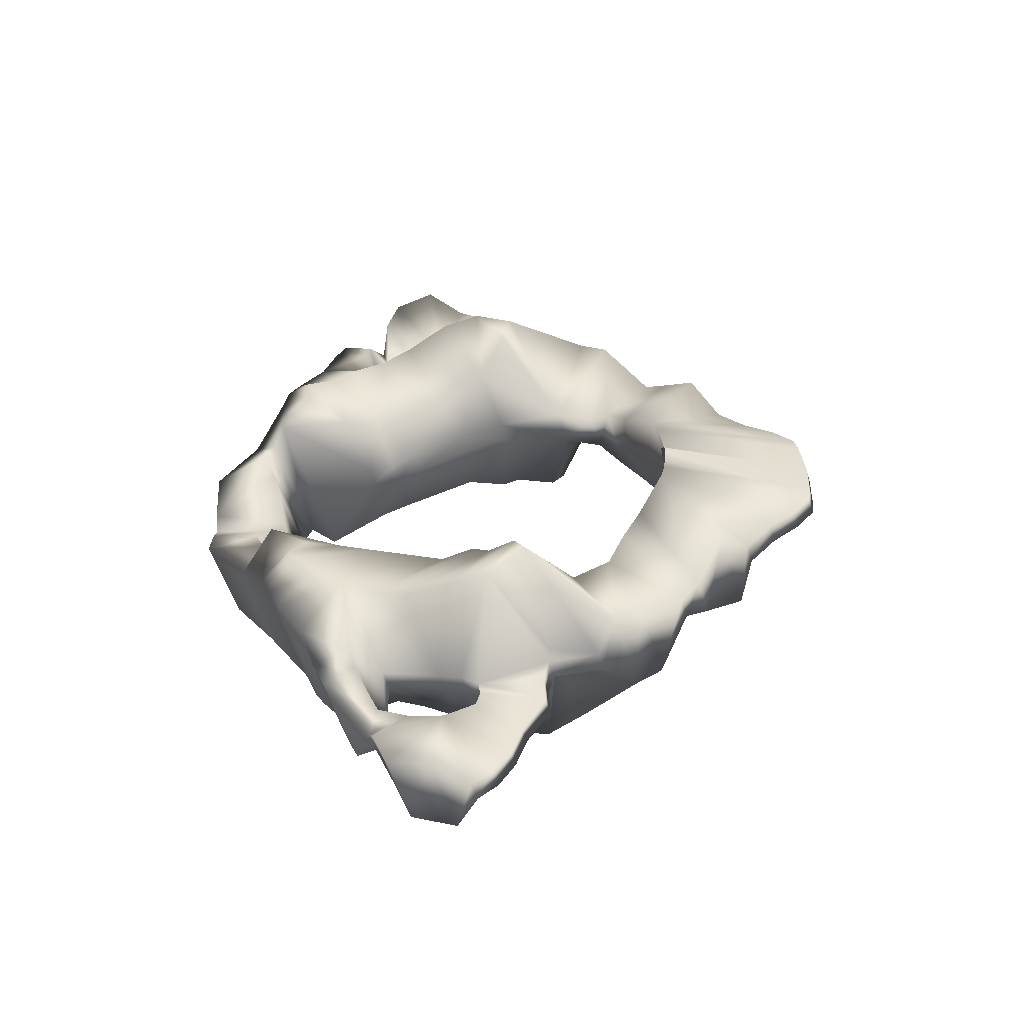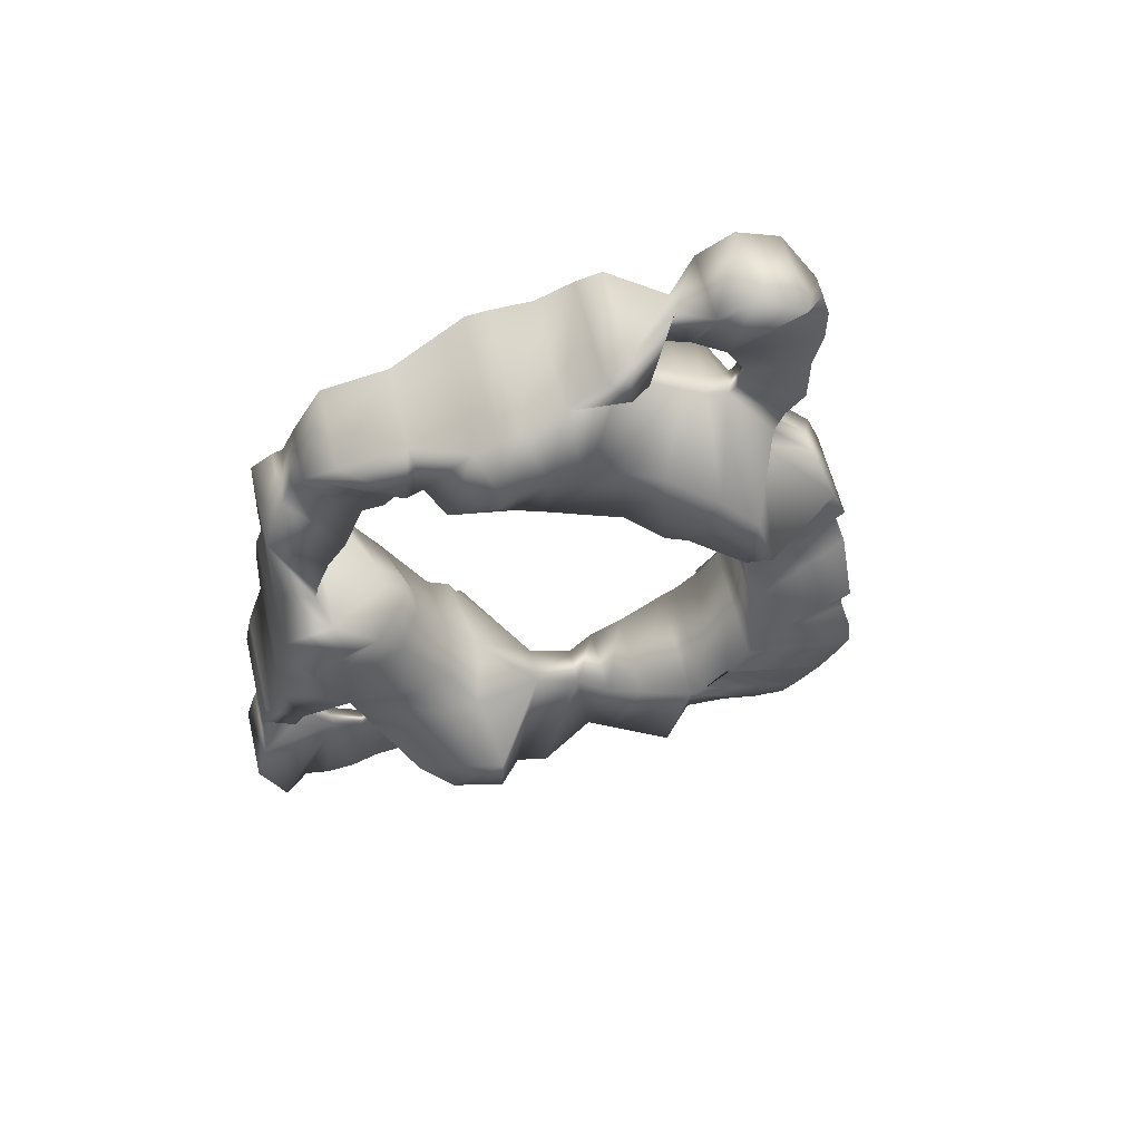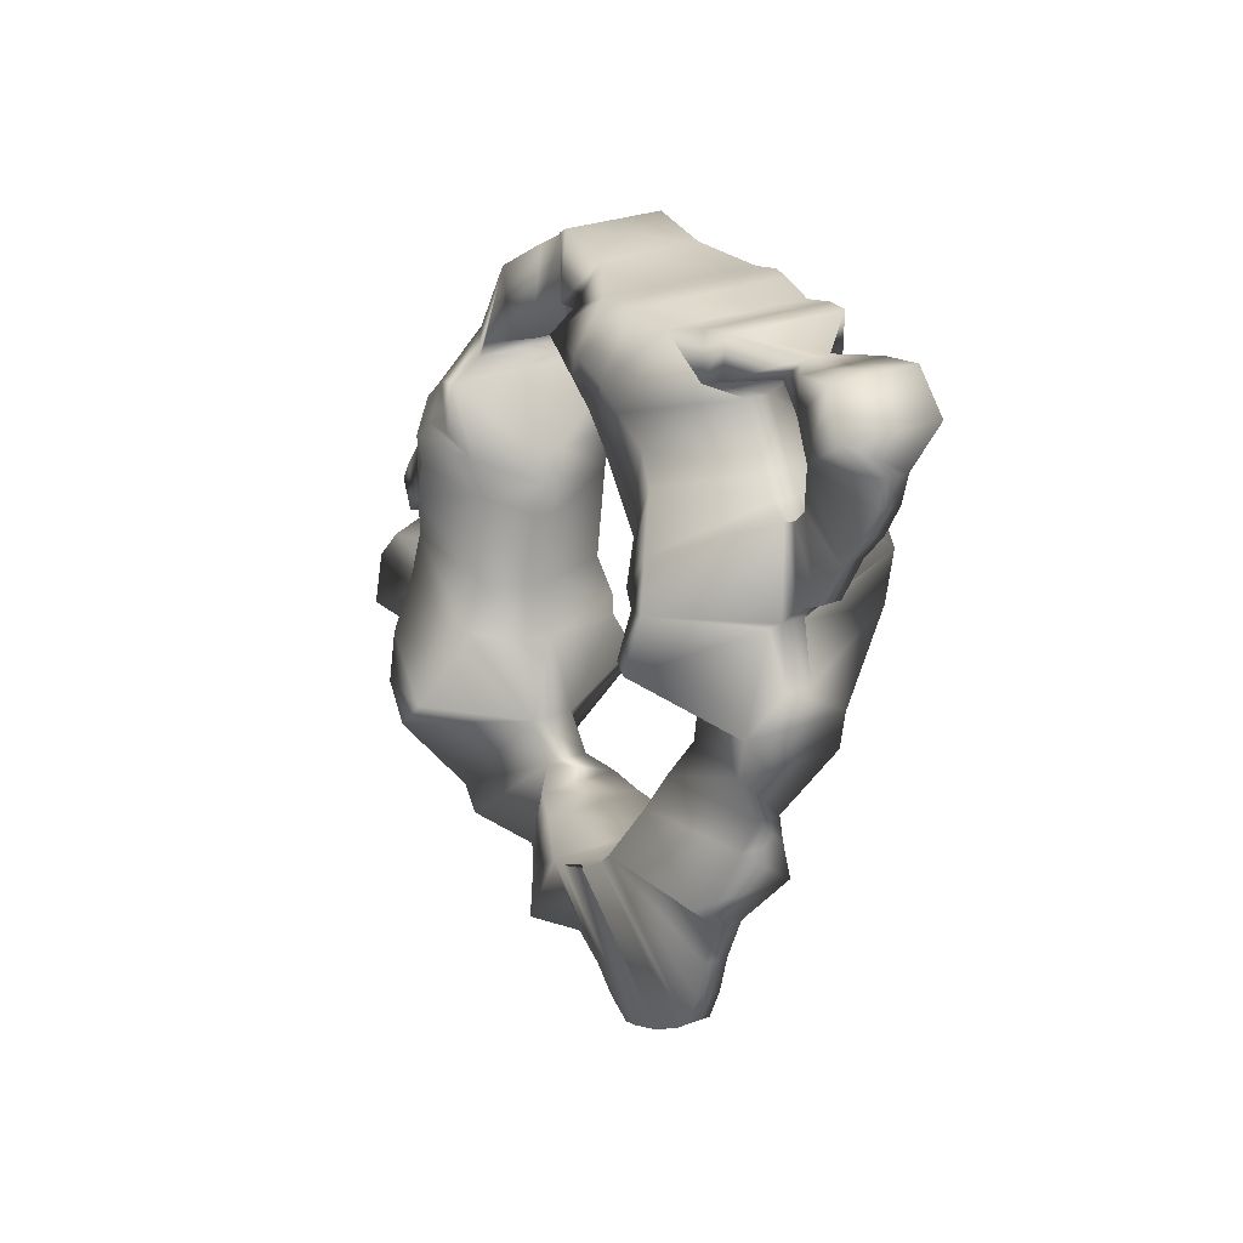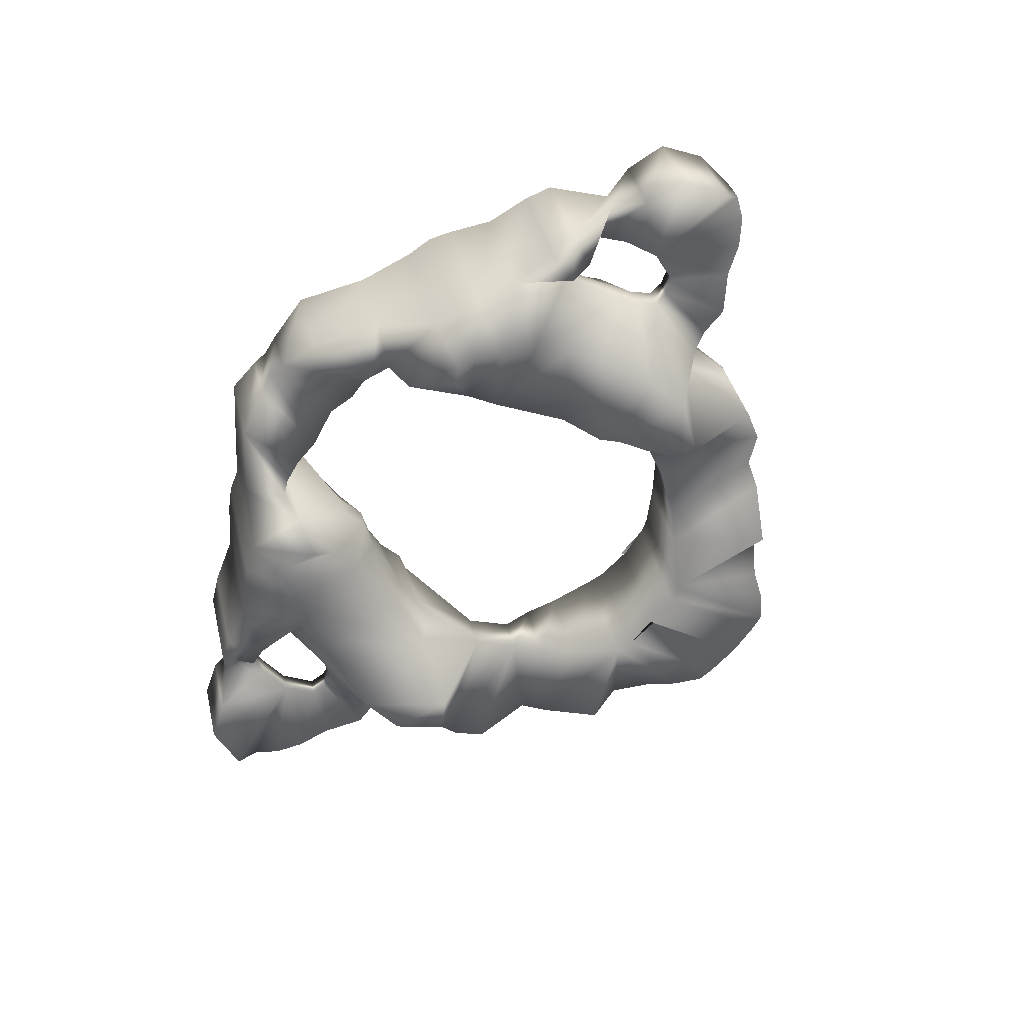
<metadata>
{"format":"obj","ext":"obj","renderer":"f3d","projection":"perspective","resolution":1024,"background":"white","views":[{"elev":36.0,"azim":88.1,"up":"+Y"},{"elev":-41.1,"azim":54.0,"up":"+Y"},{"elev":-7.2,"azim":64.0,"up":"+Z"},{"elev":-61.5,"azim":52.3,"up":"+Y"}]}
</metadata>
<code>
g default
v -0.03466 1.302 -0.599
v 6.8e-05 1.302 -0.6015
v 6.8e-05 1.241 -0.4813
v -0.03294 1.241 -0.4814
v -0.04939 1.302 -0.5964
v -0.06947 1.3 -0.5782
v -0.08727 1.296 -0.5535
v -0.04683 1.241 -0.4768
v -0.1142 1.293 -0.5283
v -0.135 1.261 -0.5176
v -0.1716 1.279 -0.4799
v -0.1056 1.257 -0.4232
v -0.1849 1.285 -0.4587
v -0.1227 1.27 -0.3998
v -0.222 1.251 -0.4332
v -0.2358 1.248 -0.4093
v -0.151 1.207 -0.3147
v -0.1781 1.183 -0.3539
v -0.1403 1.265 -0.3652
v -0.1985 1.178 -0.3664
v -0.2461 1.274 -0.377
v -0.2486 1.269 -0.3322
v -0.2313 1.269 -0.3335
v -0.2252 1.177 -0.3296
v -0.267 1.261 -0.2683
v -0.2566 1.259 -0.2528
v -0.2509 1.257 -0.2338
v -0.2249 1.181 -0.2905
v -0.2371 1.25 -0.1816
v -0.2119 1.191 -0.2428
v -0.18 1.183 -0.1867
v -0.1986 1.191 -0.2137
v -0.2526 1.208 -0.1785
v -0.1882 1.19 -0.1161
v -0.2218 1.198 -0.1365
v -0.1706 1.186 -0.1077
v -0.1632 1.178 -0.1633
v -0.1478 1.188 -0.09914
v -0.1489 1.168 -0.1444
v -0.1408 1.209 -0.2985
v -0.1326 1.218 -0.2613
v -0.1451 1.265 -0.3015
v -0.1105 1.206 -0.1967
v -0.1319 1.26 -0.2586
v -0.09135 1.251 -0.1858
v -0.1064 1.254 -0.2075
v -0.1052 1.197 -0.1691
v -0.0884 1.174 -0.1143
v -0.0911 1.248 -0.1617
v -0.1146 1.18 -0.148
v -0.1329 1.172 -0.1375
v -0.108 1.205 -0.06196
v -0.05702 1.201 -0.02643
v -0.0848 1.194 -0.09255
v -0.06918 1.191 -0.08501
v -0.05368 1.206 -0.08486
v -0.03115 1.214 -0.08742
v -0.01724 1.215 -0.0172
v 6.8e-05 1.222 -0.01393
v -0.2703 1.268 -0.3261
v -0.297 1.268 -0.3266
v -0.3295 1.265 -0.3044
v -0.2801 1.261 -0.2695
v -0.3577 1.264 -0.2935
v -0.2938 1.261 -0.2656
v -0.3803 1.262 -0.2779
v -0.3041 1.257 -0.2369
v -0.3935 1.26 -0.2601
v -0.3942 1.229 -0.2422
v -0.3815 1.228 -0.2024
v -0.3461 1.228 -0.1895
v -0.3188 1.249 -0.1714
v -0.2988 1.253 -0.2048
v -0.2853 1.211 -0.1524
v -0.2864 1.25 -0.1783
v -0.2618 1.206 -0.1442
v -0.2722 1.212 -0.1811
v -0.03467 1.32 -0.5937
v 6.8e-05 1.321 -0.5961
v -0.0494 1.32 -0.5911
v -0.06948 1.318 -0.5728
v -0.08728 1.314 -0.5482
v -0.1142 1.311 -0.523
v -0.135 1.339 -0.4946
v -0.1716 1.312 -0.4702
v -0.1849 1.302 -0.4534
v -0.222 1.328 -0.4103
v -0.2359 1.325 -0.3865
v -0.2461 1.292 -0.3717
v -0.2486 1.287 -0.3269
v -0.2703 1.286 -0.3209
v -0.297 1.286 -0.3213
v -0.3295 1.283 -0.2992
v -0.3577 1.282 -0.2883
v -0.3803 1.28 -0.2726
v -0.3935 1.277 -0.2549
v -0.3942 1.302 -0.2202
v -0.3815 1.293 -0.1829
v -0.3462 1.29 -0.1709
v -0.3188 1.267 -0.1662
v -0.2853 1.298 -0.1263
v -0.2619 1.301 -0.1157
v -0.2219 1.306 -0.104
v -0.1883 1.309 -0.08027
v -0.1707 1.311 -0.07011
v -0.1479 1.307 -0.06312
v -0.1081 1.282 -0.03864
v -0.05707 1.278 -0.003105
v -0.01727 1.263 -0.002613
v 6.8e-05 1.256 -0.003722
v 6.8e-05 1.349 -0.4527
v -0.033 1.349 -0.4496
v -0.04689 1.348 -0.4451
v -0.08252 1.329 -0.4216
v -0.08248 1.252 -0.4445
v -0.1057 1.32 -0.4046
v -0.1227 1.302 -0.3901
v -0.1403 1.298 -0.3555
v -0.1319 1.278 -0.2533
v -0.1064 1.271 -0.2022
v -0.09136 1.269 -0.1805
v -0.09111 1.266 -0.1564
v -0.08848 1.323 -0.06954
v -0.08486 1.3 -0.06045
v -0.06924 1.301 -0.05204
v -0.05373 1.287 -0.06065
v -0.03118 1.28 -0.06757
v 6.8e-05 1.266 -0.07255
v 6.8e-05 1.229 -0.08364
v -0.2371 1.268 -0.1763
v -0.251 1.274 -0.2285
v -0.2566 1.277 -0.2475
v -0.267 1.279 -0.2631
v -0.2802 1.279 -0.2643
v -0.2938 1.278 -0.2604
v -0.3041 1.275 -0.2317
v -0.2988 1.271 -0.1995
v -0.2864 1.268 -0.173
v -0.2722 1.304 -0.1536
v -0.2527 1.306 -0.1491
v -0.1782 1.371 -0.2979
v -0.1511 1.34 -0.2752
v -0.1986 1.379 -0.3066
v -0.2313 1.287 -0.3282
v -0.2253 1.371 -0.2719
v -0.225 1.359 -0.2373
v -0.212 1.338 -0.1986
v -0.1987 1.331 -0.172
v -0.1801 1.332 -0.1419
v -0.1633 1.331 -0.1172
v -0.149 1.336 -0.09394
v -0.133 1.33 -0.09001
v -0.1409 1.335 -0.2609
v -0.1451 1.283 -0.2962
v -0.1327 1.317 -0.2318
v -0.1105 1.313 -0.1647
v -0.1053 1.315 -0.1337
v -0.1147 1.326 -0.1039
v 0.0348 1.302 -0.599
v 0.03307 1.241 -0.4814
v 6.8e-05 1.242 -0.4845
v 0.04952 1.302 -0.5964
v 0.06961 1.3 -0.5782
v 0.04697 1.241 -0.4768
v 0.08741 1.296 -0.5535
v 0.1144 1.293 -0.5283
v 0.1351 1.261 -0.5176
v 0.1718 1.279 -0.4799
v 0.08261 1.252 -0.4445
v 0.1851 1.285 -0.4587
v 0.1058 1.257 -0.4232
v 0.2221 1.251 -0.4332
v 0.1228 1.27 -0.3998
v 0.2359 1.248 -0.4093
v 0.1405 1.265 -0.3652
v 0.1782 1.183 -0.3539
v 0.1512 1.207 -0.3147
v 0.1986 1.178 -0.3664
v 0.2463 1.274 -0.377
v 0.2314 1.269 -0.3335
v 0.2488 1.269 -0.3322
v 0.2254 1.177 -0.3296
v 0.2672 1.261 -0.2683
v 0.2568 1.259 -0.2528
v 0.225 1.181 -0.2905
v 0.2511 1.257 -0.2338
v 0.2121 1.191 -0.2428
v 0.2373 1.25 -0.1816
v 0.1988 1.191 -0.2137
v 0.1802 1.183 -0.1867
v 0.2528 1.208 -0.1785
v 0.222 1.198 -0.1365
v 0.1884 1.19 -0.1161
v 0.1634 1.178 -0.1633
v 0.1707 1.186 -0.1077
v 0.1491 1.168 -0.1444
v 0.1479 1.188 -0.09914
v 0.133 1.172 -0.1375
v 0.141 1.209 -0.2985
v 0.1453 1.265 -0.3015
v 0.1328 1.218 -0.2613
v 0.1321 1.26 -0.2586
v 0.1106 1.206 -0.1967
v 0.1065 1.254 -0.2075
v 0.09148 1.251 -0.1858
v 0.1053 1.197 -0.1691
v 0.09124 1.248 -0.1617
v 0.08853 1.174 -0.1143
v 0.1148 1.18 -0.148
v 0.1082 1.205 -0.06196
v 0.08494 1.194 -0.09255
v 0.05716 1.201 -0.02643
v 0.06931 1.191 -0.08501
v 0.01738 1.215 -0.0172
v 0.05382 1.206 -0.08486
v 0.03128 1.214 -0.08742
v 0.2704 1.268 -0.3261
v 0.2971 1.268 -0.3266
v 0.2803 1.261 -0.2695
v 0.3296 1.265 -0.3044
v 0.2939 1.261 -0.2656
v 0.3579 1.264 -0.2935
v 0.3042 1.257 -0.2369
v 0.3804 1.262 -0.2779
v 0.3936 1.26 -0.2601
v 0.3943 1.229 -0.2422
v 0.3816 1.228 -0.2024
v 0.3463 1.228 -0.1895
v 0.2989 1.253 -0.2048
v 0.3189 1.249 -0.1714
v 0.2865 1.25 -0.1783
v 0.2854 1.211 -0.1524
v 0.2723 1.212 -0.1811
v 0.2619 1.206 -0.1442
v 0.03481 1.32 -0.5937
v 0.04953 1.32 -0.5911
v 0.06962 1.318 -0.5728
v 0.08742 1.314 -0.5482
v 0.1144 1.311 -0.523
v 0.1352 1.339 -0.4946
v 0.1718 1.312 -0.4702
v 0.1851 1.302 -0.4534
v 0.2222 1.328 -0.4103
v 0.236 1.325 -0.3865
v 0.2463 1.292 -0.3717
v 0.2488 1.287 -0.3269
v 0.2704 1.286 -0.3209
v 0.2971 1.286 -0.3213
v 0.3296 1.283 -0.2992
v 0.3579 1.282 -0.2883
v 0.3804 1.28 -0.2726
v 0.3937 1.277 -0.2549
v 0.3944 1.302 -0.2202
v 0.3817 1.293 -0.1829
v 0.3463 1.29 -0.1709
v 0.3189 1.267 -0.1662
v 0.2854 1.298 -0.1263
v 0.262 1.301 -0.1157
v 0.222 1.306 -0.104
v 0.1884 1.309 -0.08027
v 0.1708 1.311 -0.07011
v 0.148 1.307 -0.06312
v 0.1082 1.282 -0.03864
v 0.0572 1.278 -0.003105
v 0.01741 1.263 -0.002613
v 0.03313 1.349 -0.4496
v 0.04703 1.348 -0.4451
v 0.08266 1.329 -0.4216
v 0.1058 1.32 -0.4046
v 0.1228 1.302 -0.3901
v 0.1405 1.298 -0.3555
v 0.1065 1.271 -0.2022
v 0.1321 1.278 -0.2533
v 0.0915 1.269 -0.1805
v 0.09125 1.266 -0.1564
v 0.08862 1.323 -0.06954
v 0.085 1.3 -0.06045
v 0.06937 1.301 -0.05204
v 0.05386 1.287 -0.06065
v 0.03132 1.28 -0.06757
v 0.2511 1.274 -0.2285
v 0.2373 1.268 -0.1763
v 0.2568 1.277 -0.2475
v 0.2672 1.279 -0.2631
v 0.2803 1.279 -0.2643
v 0.2939 1.278 -0.2604
v 0.3043 1.275 -0.2317
v 0.2989 1.271 -0.1995
v 0.2865 1.268 -0.173
v 0.2724 1.304 -0.1536
v 0.2528 1.306 -0.1491
v 6.8e-05 1.349 -0.4495
v 0.1512 1.34 -0.2752
v 0.1783 1.371 -0.2979
v 0.1987 1.379 -0.3066
v 0.2314 1.287 -0.3282
v 0.2255 1.371 -0.2719
v 0.2251 1.359 -0.2373
v 0.2121 1.338 -0.1986
v 0.1802 1.332 -0.1419
v 0.1988 1.331 -0.172
v 0.1635 1.331 -0.1172
v 0.1492 1.336 -0.09394
v 0.141 1.335 -0.2609
v 0.1328 1.317 -0.2318
v 0.1453 1.283 -0.2962
v 0.1107 1.313 -0.1647
v 0.1054 1.315 -0.1337
v 0.1148 1.326 -0.1039
v 0.1331 1.33 -0.09001
g __TopOfNeck group1
f 6 5 4 8
f 11 10 8 115
f 12 13 11 115
f 14 15 13 12
f 16 15 14 19
f 21 16 20 23
f 26 25 24 28
f 27 26 28 30
f 29 27 30 32
f 33 29 31 35
f 34 35 31 37
f 36 34 37 39
f 38 36 39 51
f 40 17 19 42
f 41 40 42 44
f 43 41 44 46
f 47 43 45 49
f 38 51 50 48
f 52 38 48 54
f 53 52 54 55
f 53 55 56 58
f 59 58 57 129
f 28 24 18 17
f 30 28 17 40
f 32 30 40 41
f 31 32 41 43
f 39 37 43 47
f 51 39 47 50
f 61 60 25 63
f 62 61 63 65
f 64 62 65 67
f 71 70 67 73
f 72 71 73 75
f 74 72 75 77
f 76 74 77 33
f 78 79 2 1
f 80 78 1 5
f 81 80 5 6
f 82 81 6 7
f 83 82 7 9
f 84 83 9 10
f 85 84 10 11
f 86 85 11 13
f 87 86 13 15
f 88 87 15 16
f 89 88 16 21
f 90 89 21 22
f 91 90 22 60
f 92 91 60 61
f 93 92 61 62
f 94 93 62 64
f 95 94 64 66
f 96 95 66 68
f 97 96 68 69
f 98 97 69 70
f 99 98 70 71
f 100 99 71 72
f 101 100 72 74
f 102 101 74 76
f 103 102 76 35
f 104 103 35 34
f 105 104 34 36
f 106 105 36 38
f 107 106 38 52
f 108 107 52 53
f 109 108 53 58
f 110 109 58 59
f 111 112 4 161
f 112 113 8 4
f 113 114 115 8
f 114 116 12 115
f 116 117 14 12
f 117 118 19 14
f 119 120 46 44
f 120 121 45 46
f 121 122 49 45
f 122 123 48 49
f 123 124 54 48
f 124 125 55 54
f 125 126 56 55
f 126 127 57 56
f 127 128 129 57
f 130 131 27 29
f 131 132 26 27
f 132 133 25 26
f 133 134 63 25
f 134 135 65 63
f 135 136 67 65
f 136 137 73 67
f 137 138 75 73
f 138 139 77 75
f 139 140 33 77
f 140 130 29 33
f 80 81 113 112
f 84 85 114 113
f 86 116 114 85
f 87 117 116 86
f 87 88 118 117
f 88 89 144 143
f 133 132 146 145
f 132 131 147 146
f 131 130 148 147
f 130 140 103 149
f 103 104 150 149
f 104 105 151 150
f 105 106 152 151
f 142 153 154 118
f 153 155 119 154
f 155 156 120 119
f 156 157 122 121
f 152 106 123 158
f 106 107 124 123
f 107 108 125 124
f 125 108 109 126
f 109 110 128 127
f 145 146 142 141
f 146 147 153 142
f 147 148 155 153
f 148 149 156 155
f 150 151 157 156
f 151 152 158 157
f 91 92 134 133
f 92 93 135 134
f 93 94 136 135
f 98 99 137 136
f 99 100 138 137
f 100 101 139 138
f 101 102 140 139
f 42 154 119 44
f 19 118 154 42
f 162 163 164 160
f 167 168 169 164
f 170 171 169 168
f 172 173 171 170
f 172 174 175 173
f 174 179 180 178
f 183 184 185 182
f 184 186 187 185
f 186 188 189 187
f 188 191 192 190
f 192 193 194 190
f 193 195 196 194
f 195 197 198 196
f 177 199 200 175
f 199 201 202 200
f 201 203 204 202
f 203 206 207 205
f 198 197 208 209
f 197 210 211 208
f 210 212 213 211
f 213 212 214 215
f 214 59 129 216
f 182 185 177 176
f 185 187 199 177
f 187 189 201 199
f 189 190 203 201
f 194 196 206 203
f 196 198 209 206
f 217 218 219 183
f 218 220 221 219
f 220 222 223 221
f 227 228 229 223
f 228 230 231 229
f 230 232 233 231
f 232 234 191 233
f 79 235 159 2
f 235 236 162 159
f 236 237 163 162
f 237 238 165 163
f 238 239 166 165
f 239 240 167 166
f 240 241 168 167
f 241 242 170 168
f 242 243 172 170
f 243 244 174 172
f 244 245 179 174
f 245 246 181 179
f 246 247 217 181
f 247 248 218 217
f 248 249 220 218
f 249 250 222 220
f 250 251 224 222
f 251 252 225 224
f 252 253 226 225
f 253 254 227 226
f 254 255 228 227
f 255 256 230 228
f 256 257 232 230
f 257 258 234 232
f 258 259 192 234
f 259 260 193 192
f 260 261 195 193
f 261 262 197 195
f 262 263 210 197
f 263 264 212 210
f 264 265 214 212
f 265 110 59 214
f 266 111 161 160
f 267 266 160 164
f 268 267 164 169
f 269 268 169 171
f 270 269 171 173
f 271 270 173 175
f 272 273 202 204
f 274 272 204 205
f 275 274 205 207
f 276 275 207 208
f 277 276 208 211
f 278 277 211 213
f 279 278 213 215
f 280 279 215 216
f 128 280 216 129
f 281 282 188 186
f 283 281 186 184
f 284 283 184 183
f 285 284 183 219
f 286 285 219 221
f 287 286 221 223
f 288 287 223 229
f 289 288 229 231
f 290 289 231 233
f 291 290 233 191
f 282 291 191 188
f 237 236 266 267
f 241 240 267 268
f 269 242 241 268
f 270 243 242 269
f 244 243 270 271
f 245 244 295 296
f 283 284 297 298
f 281 283 298 299
f 282 281 299 301
f 291 282 300 259
f 260 259 300 302
f 261 260 302 303
f 262 261 303 310
f 304 293 271 306
f 305 304 306 273
f 307 305 273 272
f 308 307 274 275
f 262 310 309 276
f 263 262 276 277
f 264 263 277 278
f 264 278 279 265
f 110 265 280 128
f 298 297 294 293
f 299 298 293 304
f 301 299 304 305
f 300 301 305 307
f 303 302 307 308
f 310 303 308 309
f 248 247 284 285
f 249 248 285 286
f 250 249 286 287
f 255 254 287 288
f 256 255 288 289
f 257 256 289 290
f 258 257 290 291
f 306 200 202 273
f 271 175 200 306
f 4 1 3 161
f 79 78 111 292
f 2 159 161 3
f 266 235 292 111
f 4 5 1
f 7 6 8
f 9 7 8
f 10 9 8
f 17 18 19
f 18 20 19
f 20 16 19
f 22 21 23
f 24 22 23
f 25 22 24
f 31 29 32
f 45 43 46
f 48 47 49
f 48 50 47
f 57 58 56
f 24 20 18
f 24 23 20
f 37 31 43
f 60 22 25
f 66 64 67
f 68 66 67
f 69 68 67
f 70 69 67
f 35 76 33
f 78 80 112
f 113 81 82
f 113 82 83
f 113 83 84
f 118 141 142
f 118 143 141
f 118 88 143
f 144 89 90
f 144 90 145
f 145 90 133
f 148 130 149
f 120 156 121
f 122 157 123
f 157 158 123
f 126 109 127
f 141 143 145
f 143 144 145
f 156 149 150
f 133 90 91
f 136 94 95
f 136 95 96
f 136 96 97
f 136 97 98
f 140 102 103
f 159 162 160
f 164 163 165
f 164 165 166
f 164 166 167
f 175 176 177
f 175 178 176
f 175 174 178
f 180 179 181
f 180 181 182
f 182 181 183
f 189 188 190
f 204 203 205
f 207 206 208
f 206 209 208
f 215 214 216
f 176 178 182
f 178 180 182
f 203 190 194
f 183 181 217
f 223 222 224
f 223 224 225
f 223 225 226
f 223 226 227
f 191 234 192
f 266 236 235
f 238 237 267
f 239 238 267
f 240 239 267
f 293 294 271
f 294 295 271
f 295 244 271
f 246 245 296
f 297 246 296
f 284 246 297
f 300 282 301
f 274 307 272
f 276 308 275
f 276 309 308
f 280 265 279
f 297 295 294
f 297 296 295
f 302 300 307
f 247 246 284
f 251 250 287
f 252 251 287
f 253 252 287
f 254 253 287
f 259 258 291
f 3 1 2
f 111 78 112
f 161 159 160
f 292 235 79

</code>
